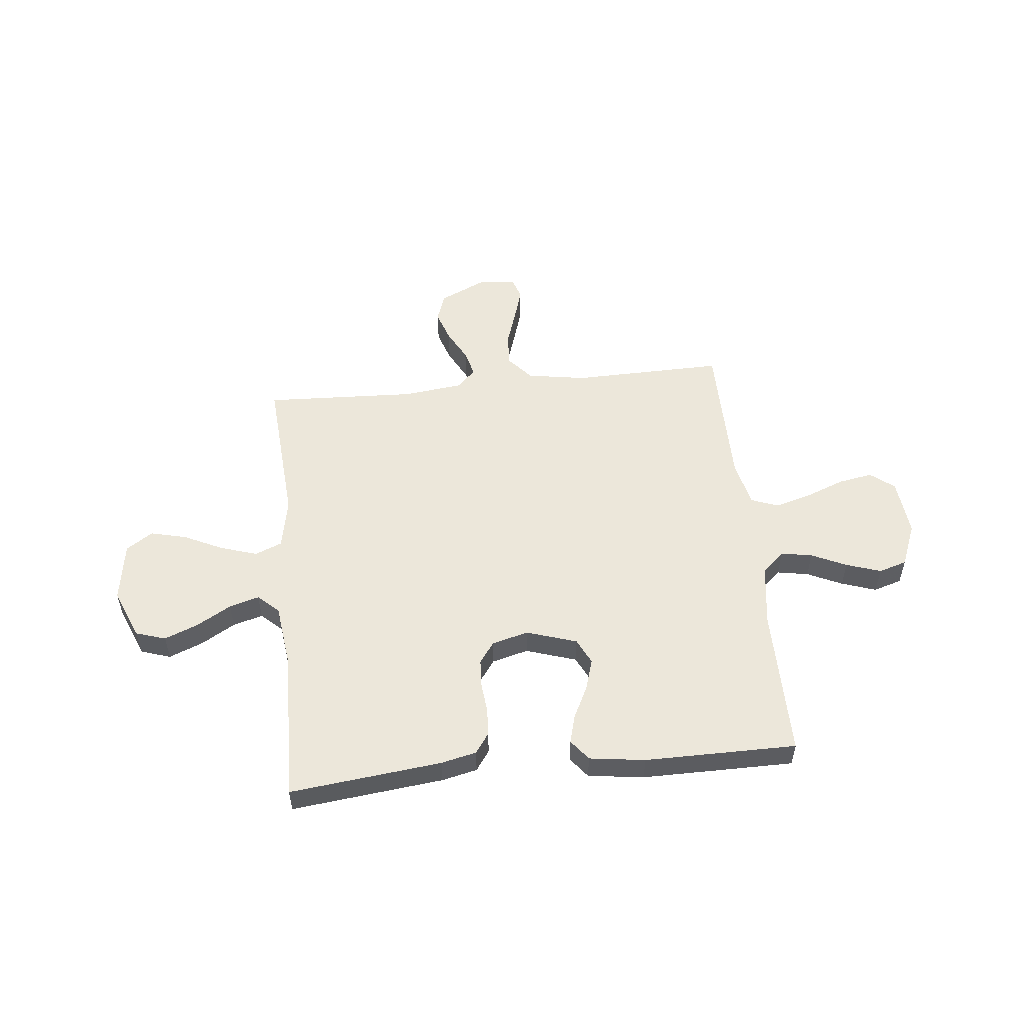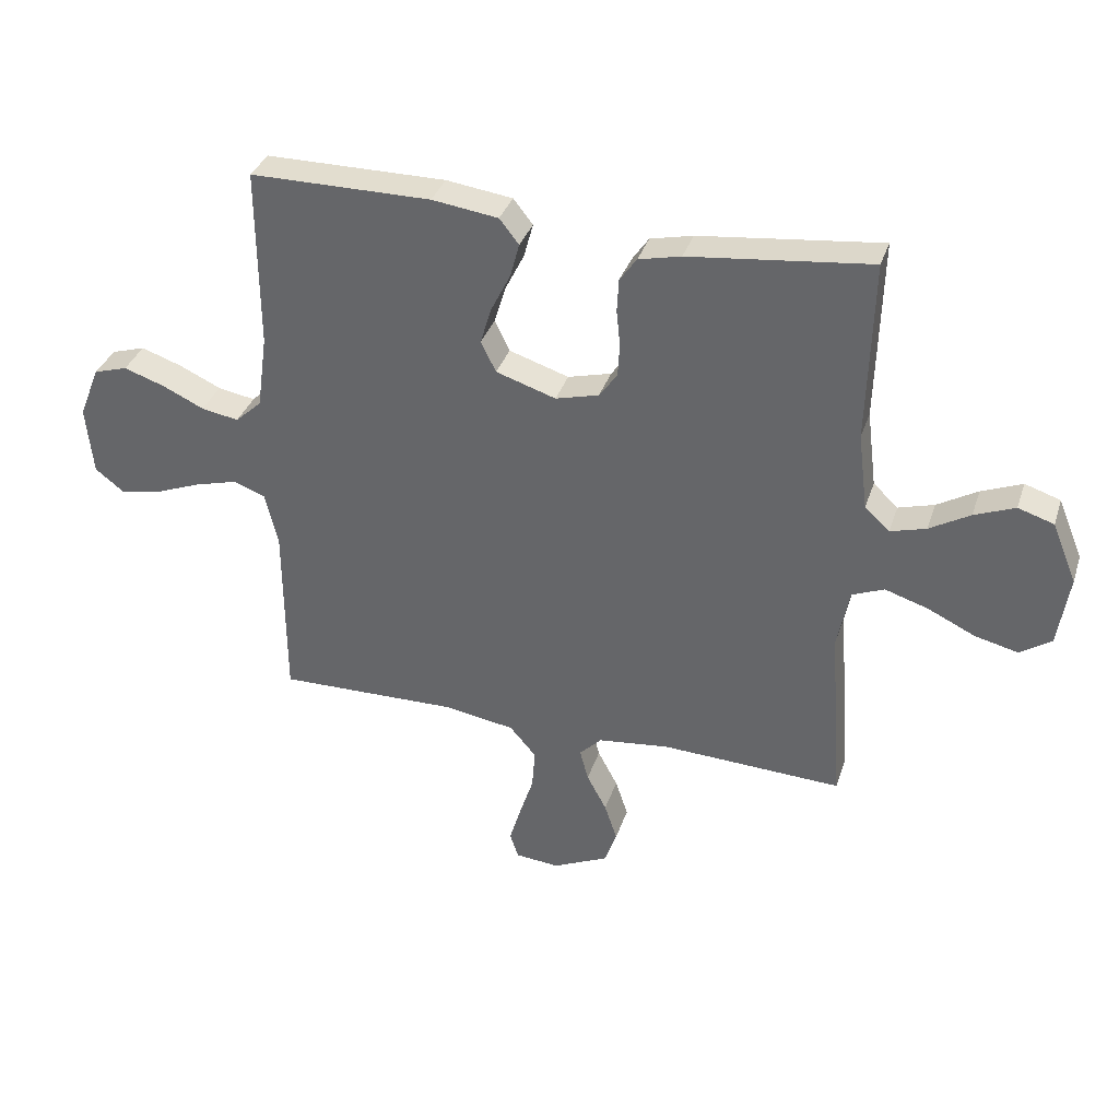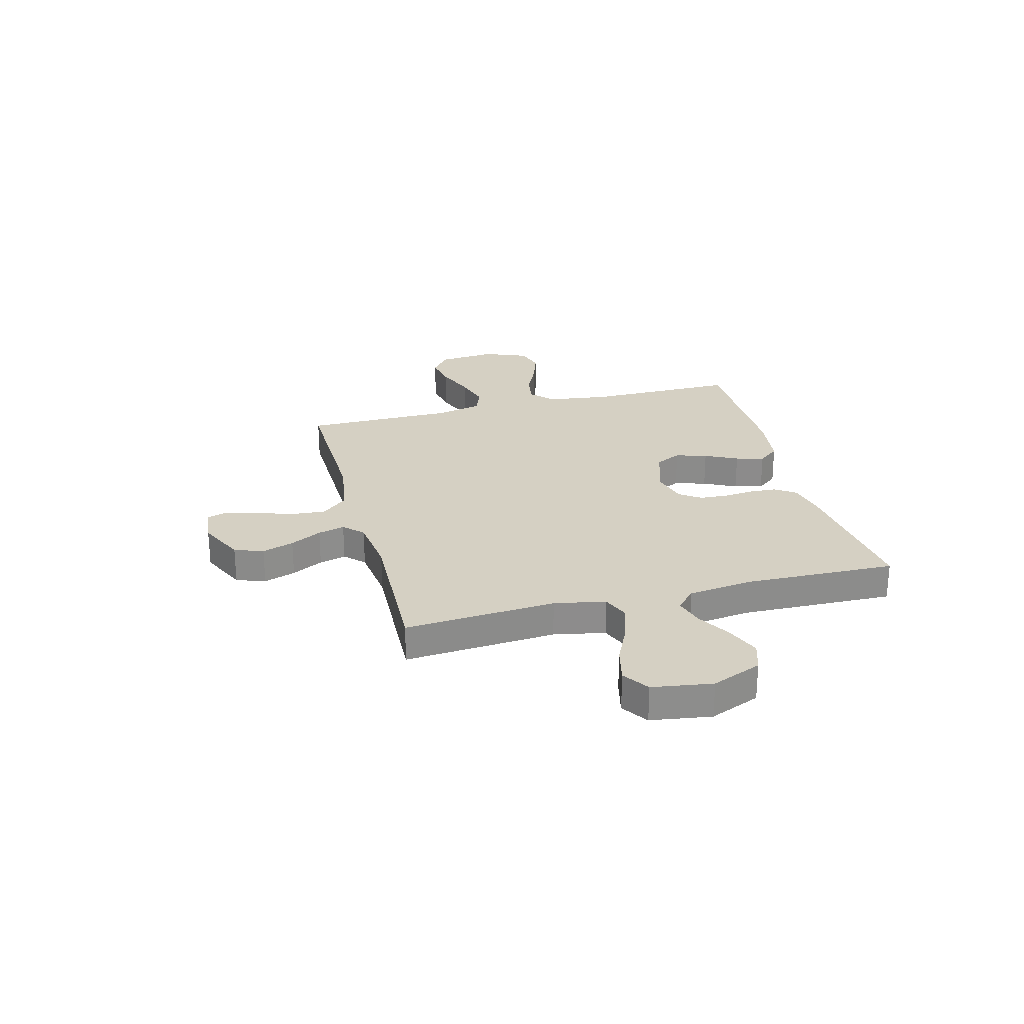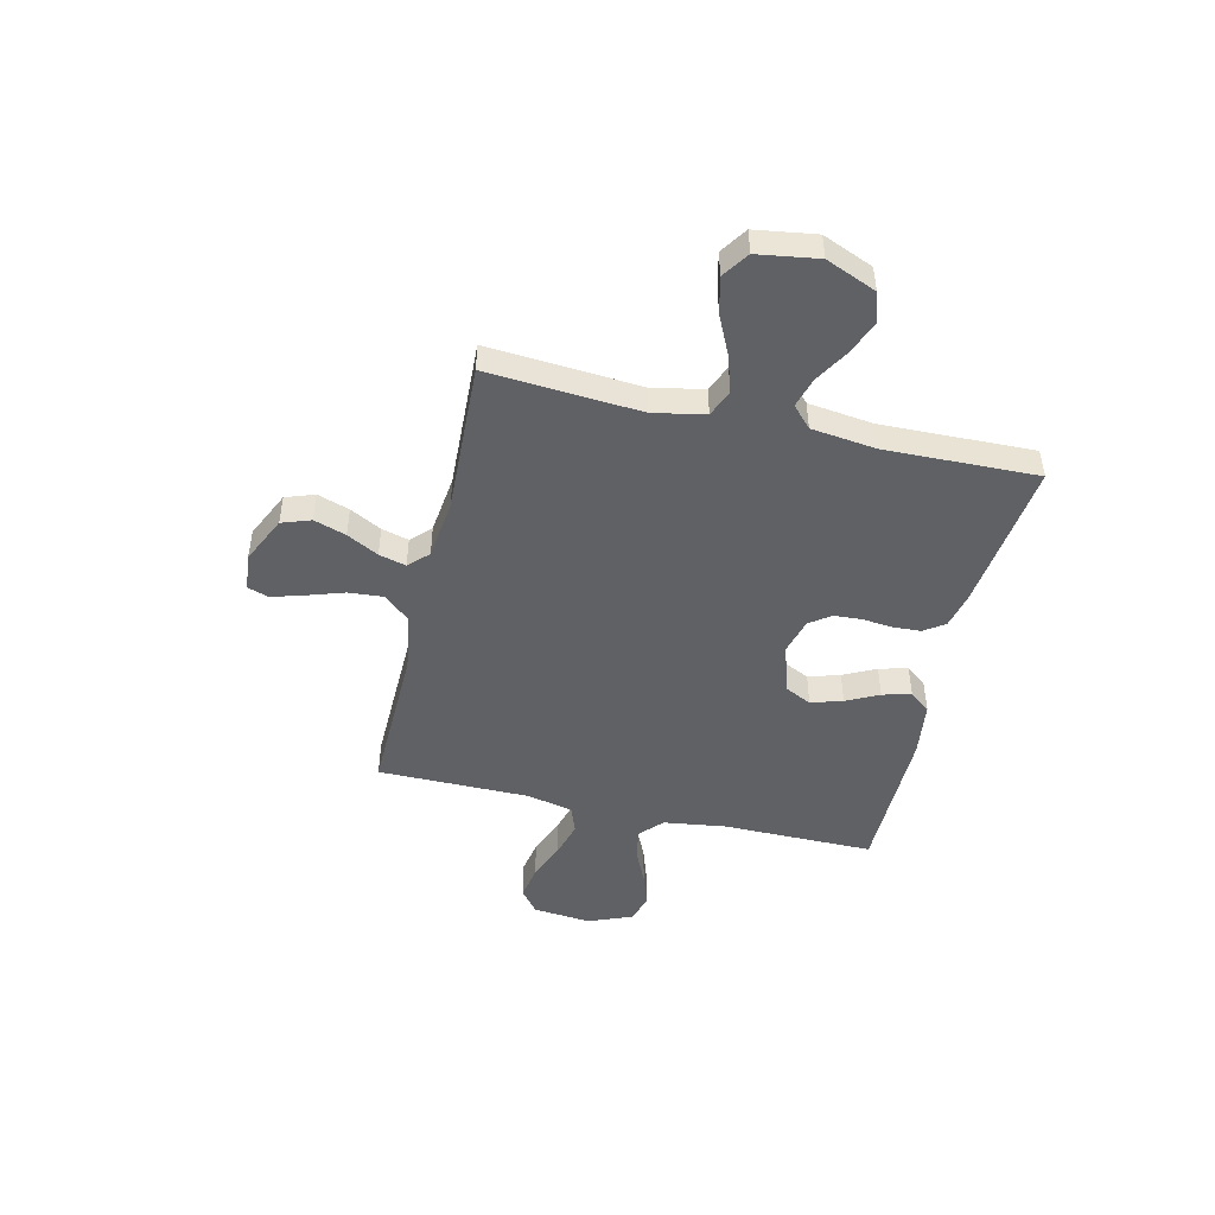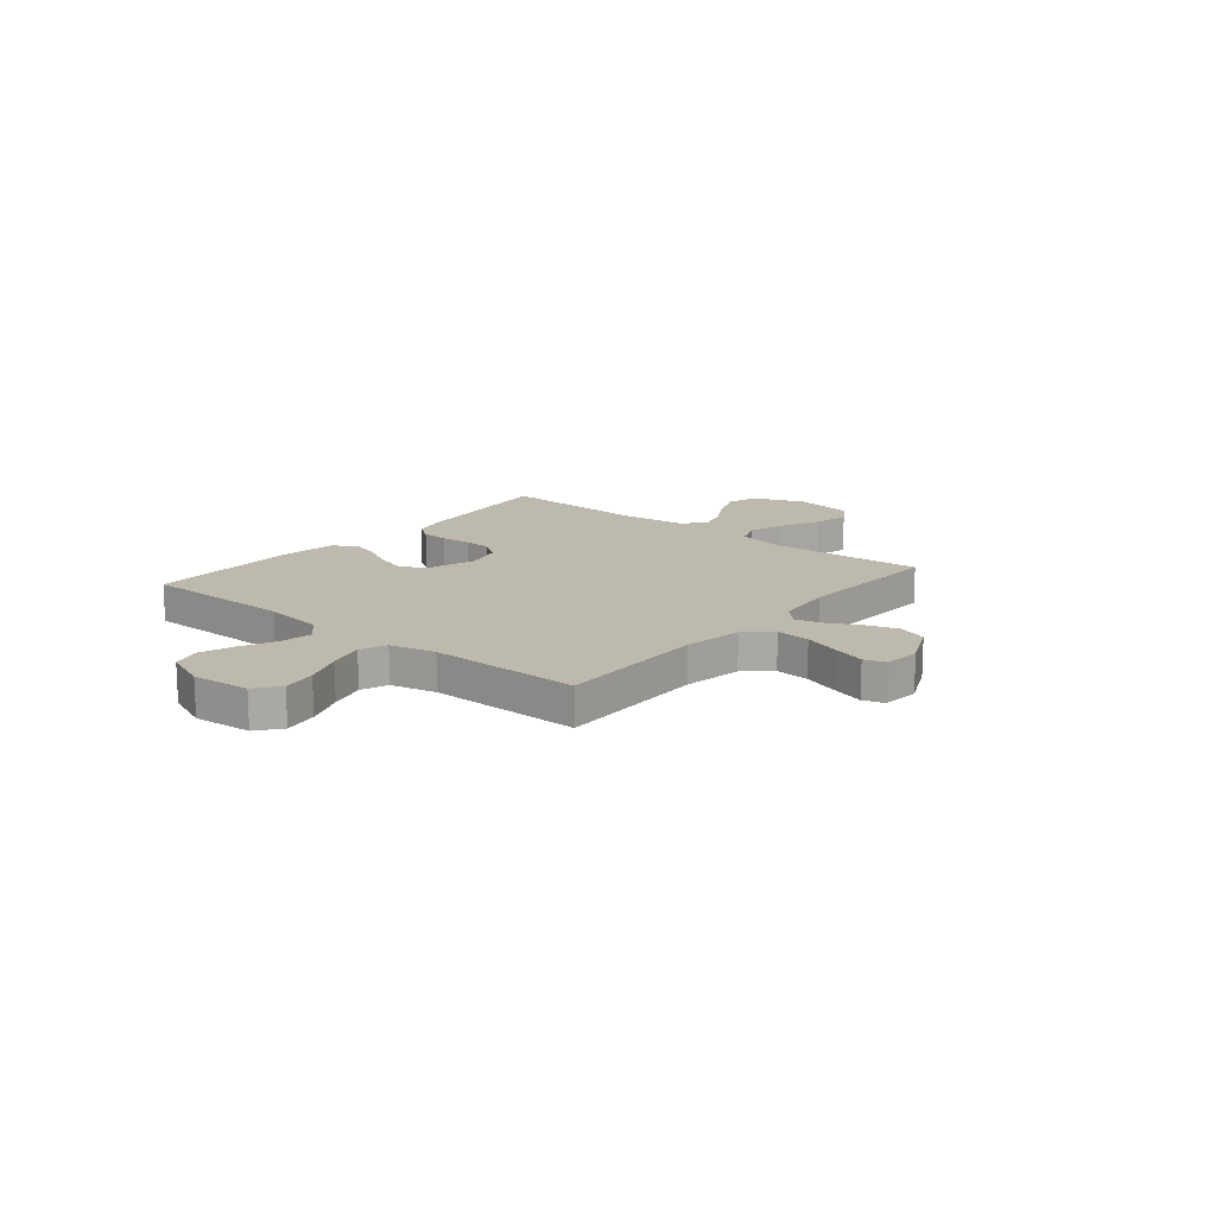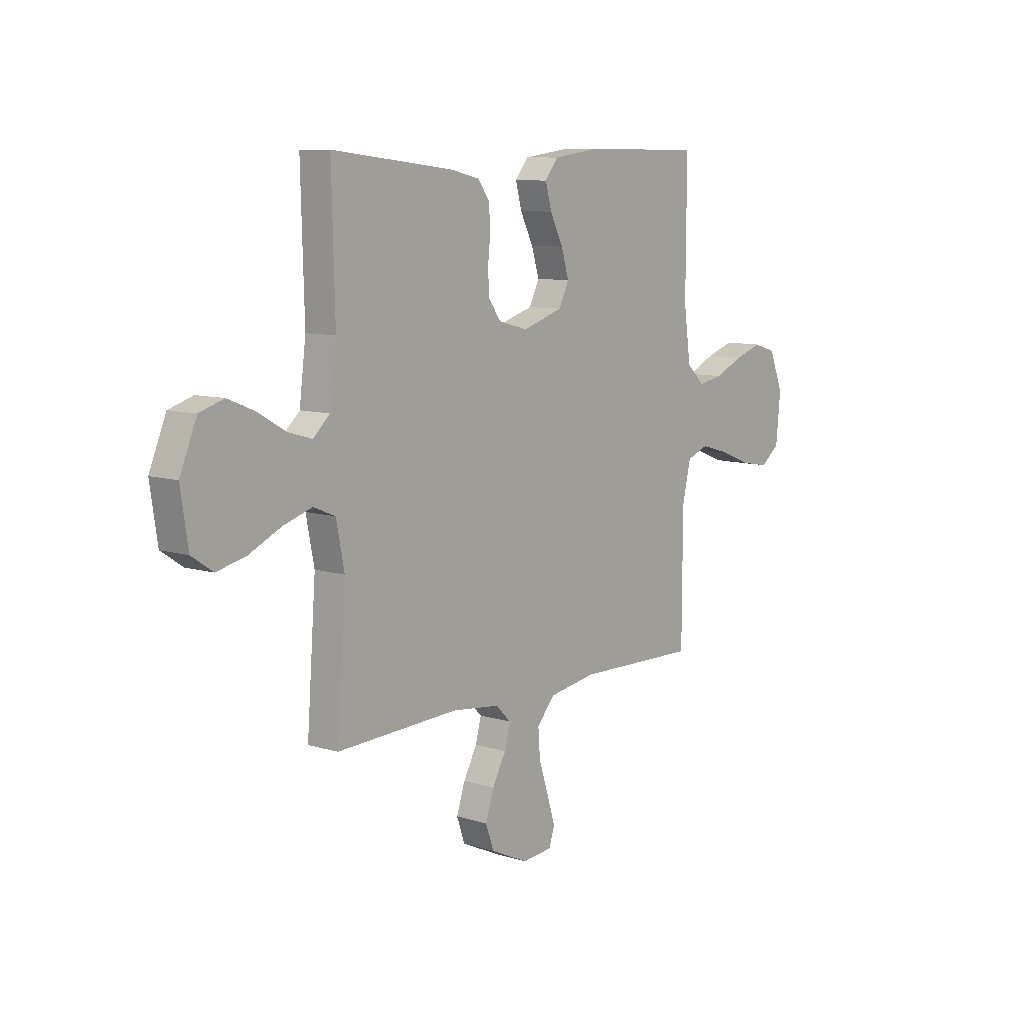
<metadata>
{"format":"obj","ext":"obj","renderer":"f3d","projection":"perspective","resolution":1024,"background":"white","views":[{"elev":53.3,"azim":-5.9,"up":"+Y"},{"elev":35.1,"azim":-162.8,"up":"+Z"},{"elev":26.0,"azim":-104.7,"up":"+Y"},{"elev":-47.2,"azim":-103.2,"up":"+Y"},{"elev":15.1,"azim":129.7,"up":"+Y"},{"elev":9.1,"azim":-50.6,"up":"+Z"}]}
</metadata>
<code>
v -0.5 0.07 0.5
v -0.2 0.07 0.466
v -0.13 0.07 0.45
v -0.102 0.07 0.41
v -0.099 0.07 0.356
v -0.105 0.07 0.296
v -0.102 0.07 0.241
v -0.072 0.07 0.199
v 0 0.07 0.18
v 0.099 0.07 0.212
v 0.124 0.07 0.263
v 0.105 0.07 0.325
v 0.073 0.07 0.389
v 0.058 0.07 0.445
v 0.09 0.07 0.486
v 0.2 0.07 0.501
v 0.5 0.07 0.5
v 0.499 0.07 0.2
v 0.516 0.07 0.078
v 0.56 0.07 0.037
v 0.622 0.07 0.048
v 0.691 0.07 0.08
v 0.759 0.07 0.103
v 0.815 0.07 0.086
v 0.85 0.07 0
v 0.839 0.07 -0.115
v 0.792 0.07 -0.152
v 0.724 0.07 -0.14
v 0.647 0.07 -0.11
v 0.575 0.07 -0.09
v 0.522 0.07 -0.11
v 0.501 0.07 -0.2
v 0.5 0.07 -0.5
v 0.2 0.07 -0.494
v 0.083 0.07 -0.513
v 0.039 0.07 -0.564
v 0.044 0.07 -0.631
v 0.068 0.07 -0.704
v 0.087 0.07 -0.767
v 0.073 0.07 -0.809
v 0 0.07 -0.816
v -0.093 0.07 -0.773
v -0.113 0.07 -0.716
v -0.092 0.07 -0.653
v -0.059 0.07 -0.591
v -0.045 0.07 -0.538
v -0.082 0.07 -0.501
v -0.2 0.07 -0.487
v -0.5 0.07 -0.5
v -0.478 0.07 -0.2
v -0.498 0.07 -0.099
v -0.551 0.07 -0.077
v -0.623 0.07 -0.1
v -0.701 0.07 -0.137
v -0.772 0.07 -0.154
v -0.824 0.07 -0.119
v -0.842 0.07 0
v -0.801 0.07 0.099
v -0.742 0.07 0.118
v -0.675 0.07 0.091
v -0.608 0.07 0.052
v -0.549 0.07 0.035
v -0.508 0.07 0.073
v -0.492 0.07 0.2
v -0.5 0 0.5
v -0.2 0 0.466
v -0.13 0 0.45
v -0.102 0 0.41
v -0.099 0 0.356
v -0.105 0 0.296
v -0.102 0 0.241
v -0.072 0 0.199
v 0 0 0.18
v 0.099 0 0.212
v 0.124 0 0.263
v 0.105 0 0.325
v 0.073 0 0.389
v 0.058 0 0.445
v 0.09 0 0.486
v 0.2 0 0.501
v 0.5 0 0.5
v 0.499 0 0.2
v 0.516 0 0.078
v 0.56 0 0.037
v 0.622 0 0.048
v 0.691 0 0.08
v 0.759 0 0.103
v 0.815 0 0.086
v 0.85 0 0
v 0.839 0 -0.115
v 0.792 0 -0.152
v 0.724 0 -0.14
v 0.647 0 -0.11
v 0.575 0 -0.09
v 0.522 0 -0.11
v 0.501 0 -0.2
v 0.5 0 -0.5
v 0.2 0 -0.494
v 0.083 0 -0.513
v 0.039 0 -0.564
v 0.044 0 -0.631
v 0.068 0 -0.704
v 0.087 0 -0.767
v 0.073 0 -0.809
v 0 0 -0.816
v -0.093 0 -0.773
v -0.113 0 -0.716
v -0.092 0 -0.653
v -0.059 0 -0.591
v -0.045 0 -0.538
v -0.082 0 -0.501
v -0.2 0 -0.487
v -0.5 0 -0.5
v -0.478 0 -0.2
v -0.498 0 -0.099
v -0.551 0 -0.077
v -0.623 0 -0.1
v -0.701 0 -0.137
v -0.772 0 -0.154
v -0.824 0 -0.119
v -0.842 0 0
v -0.801 0 0.099
v -0.742 0 0.118
v -0.675 0 0.091
v -0.608 0 0.052
v -0.549 0 0.035
v -0.508 0 0.073
v -0.492 0 0.2
f 58 59 60 61
f 58 61 62
f 57 58 62
f 56 57 62
f 53 54 55 56
f 52 53 56 62
f 51 52 62 63
f 48 49 50
f 47 48 50 51
f 42 43 44 45
f 42 45 46
f 41 42 46
f 40 41 46
f 37 38 39 40
f 37 40 46
f 36 37 46
f 35 36 46 47
f 32 33 34
f 31 32 34 35
f 26 27 28 29
f 26 29 30
f 25 26 30
f 24 25 30
f 21 22 23 24
f 21 24 30 31
f 15 16 17 18
f 15 18 19
f 12 13 14 15
f 11 12 15 19
f 10 11 19 20
f 3 4 5 6
f 3 6 7
f 64 1 2 3
f 64 3 7
f 63 64 7 8
f 51 63 8 9
f 20 21 31 35
f 20 35 47 51
f 9 10 20 51
f 125 124 123 122
f 126 125 122
f 126 122 121
f 126 121 120
f 120 119 118 117
f 126 120 117 116
f 127 126 116 115
f 114 113 112
f 115 114 112 111
f 109 108 107 106
f 110 109 106
f 110 106 105
f 110 105 104
f 104 103 102 101
f 110 104 101
f 110 101 100
f 111 110 100 99
f 98 97 96
f 99 98 96 95
f 93 92 91 90
f 94 93 90
f 94 90 89
f 94 89 88
f 88 87 86 85
f 95 94 88 85
f 82 81 80 79
f 83 82 79
f 79 78 77 76
f 83 79 76 75
f 84 83 75 74
f 70 69 68 67
f 71 70 67
f 67 66 65 128
f 71 67 128
f 72 71 128 127
f 73 72 127 115
f 99 95 85 84
f 115 111 99 84
f 115 84 74 73
f 1 65 66 2
f 2 66 67 3
f 3 67 68 4
f 4 68 69 5
f 5 69 70 6
f 6 70 71 7
f 7 71 72 8
f 8 72 73 9
f 9 73 74 10
f 10 74 75 11
f 11 75 76 12
f 12 76 77 13
f 13 77 78 14
f 14 78 79 15
f 15 79 80 16
f 16 80 81 17
f 17 81 82 18
f 18 82 83 19
f 19 83 84 20
f 20 84 85 21
f 21 85 86 22
f 22 86 87 23
f 23 87 88 24
f 24 88 89 25
f 25 89 90 26
f 26 90 91 27
f 27 91 92 28
f 28 92 93 29
f 29 93 94 30
f 30 94 95 31
f 31 95 96 32
f 32 96 97 33
f 33 97 98 34
f 34 98 99 35
f 35 99 100 36
f 36 100 101 37
f 37 101 102 38
f 38 102 103 39
f 39 103 104 40
f 40 104 105 41
f 41 105 106 42
f 42 106 107 43
f 43 107 108 44
f 44 108 109 45
f 45 109 110 46
f 46 110 111 47
f 47 111 112 48
f 48 112 113 49
f 49 113 114 50
f 50 114 115 51
f 51 115 116 52
f 52 116 117 53
f 53 117 118 54
f 54 118 119 55
f 55 119 120 56
f 56 120 121 57
f 57 121 122 58
f 58 122 123 59
f 59 123 124 60
f 60 124 125 61
f 61 125 126 62
f 62 126 127 63
f 63 127 128 64
f 64 128 65 1

</code>
